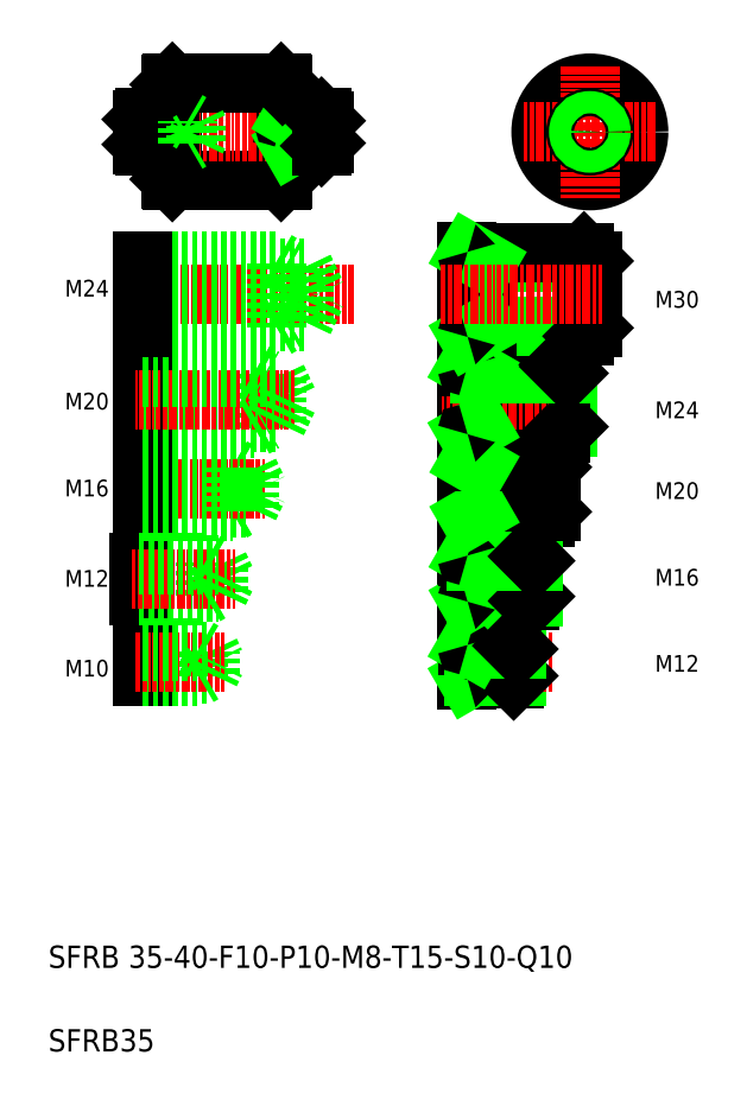
<metadata>
{"format":"dxf","ext":"dxf","renderer":"ezdxf+matplotlib","layout":"modelspace","background":"white","min_lineweight":24,"dpi":150}
</metadata>
<code>
0
SECTION
2
ENTITIES
0
CIRCLE
8
0
10
329
20
270.4
30
0
40
17.5
0
LINE
8
CENTER
10
305.4
20
270.4
30
0
11
352.6
21
270.4
31
0
0
LINE
8
0
10
179.3
20
287.9
30
0
11
179.3
21
252.9
31
0
0
LINE
8
0
10
218.3
20
287.9
30
0
11
218.3
21
252.9
31
0
0
LINE
8
0
10
178.8
20
253.4
30
0
11
178.8
21
287.4
31
0
0
LINE
8
0
10
218.8
20
287.4
30
0
11
218.8
21
253.4
31
0
0
TEXT
8
0
10
134.8
20
-29.65
30
0
40
8
1
SFRB 35-40-F10-P10-M8-T15-S10-Q10
0
TEXT
8
0
10
134.8
20
-59.65
30
0
40
8
1
SFRB35
0
LINE
8
0
10
218.3
20
252.9
30
0
11
179.3
21
252.9
31
0
0
LINE
8
0
10
179.3
20
252.9
30
0
11
178.8
21
253.4
31
0
0
LINE
8
0
10
218.8
20
253.4
30
0
11
218.3
21
252.9
31
0
0
LINE
8
0
10
232.8
20
275.4
30
0
11
219
21
275.4
31
0
0
LINE
8
0
10
232.8
20
265.4
30
0
11
219
21
265.4
31
0
0
LINE
8
0
10
233.8
20
274.4
30
0
11
223.8
21
274.4
31
0
0
LINE
8
0
10
233.8
20
266.4
30
0
11
223.8
21
266.4
31
0
0
LINE
8
CENTER
10
162.3
20
270.4
30
0
11
241.6
21
270.4
31
0
0
LINE
8
0
10
179.3
20
287.9
30
0
11
218.3
21
287.9
31
0
0
LINE
8
0
10
168.8
20
267.2
30
0
11
187.8
21
267.2
31
0
0
LINE
8
0
10
168.8
20
273.6
30
0
11
187.8
21
273.6
31
0
0
LINE
8
0
10
168.8
20
266.4
30
0
11
184.8
21
266.4
31
0
0
LINE
8
0
10
168.8
20
274.4
30
0
11
184.8
21
274.4
31
0
0
LINE
8
0
10
169.3
20
275.4
30
0
11
178.6
21
275.4
31
0
0
LINE
8
0
10
169.3
20
265.4
30
0
11
178.6
21
265.4
31
0
0
LINE
8
0
10
168.8
20
265.9
30
0
11
168.8
21
274.9
31
0
0
LINE
8
0
10
169.3
20
275.4
30
0
11
169.3
21
265.4
31
0
0
LINE
8
0
10
168.8
20
265.9
30
0
11
169.3
21
265.4
31
0
0
LINE
8
0
10
168.8
20
274.9
30
0
11
169.3
21
275.4
31
0
0
LINE
8
0
10
179.3
20
270.4
30
0
11
179.3
21
270.4
31
0
0
ARC
8
0
10
178.6
20
265.2
30
0
40
0.2
50
0
51
90
0
LINE
8
0
10
179.3
20
279.1
30
0
11
179.3
21
279.1
31
0
0
ARC
8
0
10
178.6
20
275.6
30
0
40
0.2
50
270
51
0
0
LINE
8
0
10
178.8
20
287.4
30
0
11
179.3
21
287.9
31
0
0
LINE
8
0
10
187.8
20
267.2
30
0
11
187.8
21
273.6
31
0
0
LINE
8
0
10
184.8
20
266.4
30
0
11
184.8
21
274.4
31
0
0
LINE
8
0
10
187.8
20
273.6
30
0
11
189.3
21
270.4
31
0
0
LINE
8
0
10
184.8
20
266.4
30
0
11
186.1
21
267.2
31
0
0
LINE
8
0
10
187.8
20
267.2
30
0
11
189.3
21
270.4
31
0
0
LINE
8
0
10
184.8
20
274.4
30
0
11
186.1
21
273.6
31
0
0
LINE
8
0
10
223.8
20
265.4
30
0
11
223.8
21
275.4
31
0
0
ARC
8
0
10
219
20
265.2
30
0
40
0.2
50
90
51
180
0
LINE
8
0
10
223.8
20
266.4
30
0
11
222
21
265.4
31
0
0
ARC
8
0
10
219
20
275.6
30
0
40
0.2
50
180
51
270
0
LINE
8
0
10
223.8
20
274.4
30
0
11
222
21
275.4
31
0
0
LINE
8
0
10
218.3
20
287.9
30
0
11
218.8
21
287.4
31
0
0
LINE
8
0
10
233.8
20
266.4
30
0
11
233.8
21
274.4
31
0
0
LINE
8
0
10
232.8
20
275.4
30
0
11
232.8
21
265.4
31
0
0
LINE
8
0
10
233.8
20
266.4
30
0
11
232.8
21
265.4
31
0
0
LINE
8
0
10
233.8
20
274.4
30
0
11
232.8
21
275.4
31
0
0
LINE
8
0
10
216.8
20
166.2
30
0
11
216.8
21
182.2
31
0
0
LINE
8
0
10
208.8
20
164.2
30
0
11
208.8
21
184.2
31
0
0
LINE
8
0
10
216.8
20
182.2
30
0
11
220.6
21
174.2
31
0
0
LINE
8
0
10
216.8
20
182.2
30
0
11
220.6
21
174.2
31
0
0
LINE
8
0
10
208.8
20
164.2
30
0
11
208.8
21
184.2
31
0
0
LINE
8
0
10
216.8
20
166.2
30
0
11
216.8
21
182.2
31
0
0
LINE
8
0
10
289.4
20
162.2
30
0
11
289.4
21
186.2
31
0
0
LINE
8
0
10
284.9
20
162
30
0
11
284.9
21
186.4
31
0
0
LINE
8
0
10
318.5
20
186.2
30
0
11
318.5
21
162.2
31
0
0
LINE
8
0
10
320.9
20
164.6
30
0
11
320.9
21
183.8
31
0
0
LINE
8
0
10
168.8
20
184.2
30
0
11
168.8
21
164.2
31
0
0
LINE
8
CENTER
10
329
20
294
30
0
11
329
21
246.8
31
0
0
LINE
8
0
10
314.9
20
134.1
30
0
11
289.4
21
134.1
31
0
0
LINE
8
0
10
314.9
20
150.1
30
0
11
289.4
21
150.1
31
0
0
LINE
8
0
10
320.9
20
164.6
30
0
11
289.4
21
164.6
31
0
0
LINE
8
0
10
318.5
20
162.2
30
0
11
285.1
21
162.2
31
0
0
LINE
8
0
10
314.9
20
134.1
30
0
11
312.9
21
132.1
31
0
0
LINE
8
0
10
312.9
20
152.1
30
0
11
314.9
21
150.1
31
0
0
LINE
8
CENTER
10
275.7
20
142.1
30
0
11
320.8
21
142.1
31
0
0
LINE
8
CENTER
10
324.8
20
174.2
30
0
11
275.7
21
174.2
31
0
0
TEXT
8
0
10
140.7
20
170.7
30
0
40
6
1
M20
0
TEXT
8
0
10
140.7
20
74.92
30
0
40
6
1
M10
0
TEXT
8
0
10
140.7
20
107.1
30
0
40
6
1
M12
0
TEXT
8
0
10
140.7
20
139.6
30
0
40
6
1
M16
0
LINE
8
0
10
191.2
20
104.1
30
0
11
191.2
21
116.1
31
0
0
LINE
8
0
10
196
20
105.3
30
0
11
196
21
114.9
31
0
0
LINE
8
0
10
196
20
114.9
30
0
11
198.2
21
110.1
31
0
0
LINE
8
0
10
191.2
20
104.1
30
0
11
191.2
21
116.1
31
0
0
LINE
8
0
10
196
20
105.3
30
0
11
196
21
114.9
31
0
0
LINE
8
0
10
196
20
114.9
30
0
11
198.2
21
110.1
31
0
0
LINE
8
0
10
288.4
20
102.1
30
0
11
288.4
21
118.1
31
0
0
LINE
8
0
10
308.9
20
103.7
30
0
11
308.9
21
116.5
31
0
0
LINE
8
0
10
307.3
20
118.1
30
0
11
307.3
21
102.1
31
0
0
LINE
8
0
10
167.2
20
116.1
30
0
11
167.2
21
104.1
31
0
0
LINE
8
0
10
284.9
20
118.3
30
0
11
284.9
21
101.9
31
0
0
LINE
8
0
10
192.8
20
83.98
30
0
11
194.7
21
79.98
31
0
0
LINE
8
0
10
188.8
20
74.98
30
0
11
188.8
21
84.98
31
0
0
LINE
8
0
10
192.8
20
75.98
30
0
11
192.8
21
83.98
31
0
0
LINE
8
0
10
168.8
20
84.98
30
0
11
168.8
21
74.98
31
0
0
LINE
8
0
10
168.8
20
74.98
30
0
11
188.8
21
74.98
31
0
0
LINE
8
0
10
168.8
20
75.98
30
0
11
192.8
21
75.98
31
0
0
LINE
8
CENTER
10
197.7
20
79.98
30
0
11
166.2
21
79.98
31
0
0
LINE
8
0
10
188.8
20
74.98
30
0
11
190.5
21
75.98
31
0
0
LINE
8
0
10
192.8
20
75.98
30
0
11
194.7
21
79.98
31
0
0
LINE
8
0
10
167.2
20
105.3
30
0
11
196
21
105.3
31
0
0
LINE
8
0
10
168.8
20
84.98
30
0
11
188.8
21
84.98
31
0
0
LINE
8
0
10
168.8
20
83.98
30
0
11
192.8
21
83.98
31
0
0
LINE
8
0
10
167.2
20
104.1
30
0
11
191.2
21
104.1
31
0
0
LINE
8
0
10
167.2
20
104.1
30
0
11
191.2
21
104.1
31
0
0
LINE
8
0
10
167.2
20
105.3
30
0
11
196
21
105.3
31
0
0
LINE
8
CENTER
10
164.8
20
110.1
30
0
11
201.8
21
110.1
31
0
0
LINE
8
0
10
188.8
20
84.98
30
0
11
190.5
21
83.98
31
0
0
LINE
8
0
10
196
20
105.3
30
0
11
198.2
21
110.1
31
0
0
LINE
8
0
10
196
20
105.3
30
0
11
198.2
21
110.1
31
0
0
LINE
8
0
10
191.2
20
104.1
30
0
11
193.2
21
105.3
31
0
0
LINE
8
0
10
191.2
20
104.1
30
0
11
193.2
21
105.3
31
0
0
LINE
8
0
10
287.4
20
73.98
30
0
11
287.4
21
85.98
31
0
0
LINE
8
0
10
301.7
20
85.98
30
0
11
301.7
21
73.98
31
0
0
LINE
8
0
10
302.9
20
75.18
30
0
11
302.9
21
84.78
31
0
0
LINE
8
0
10
284.9
20
86.18
30
0
11
284.9
21
73.78
31
0
0
LINE
8
0
10
301.7
20
73.98
30
0
11
285.1
21
73.98
31
0
0
LINE
8
0
10
302.9
20
75.18
30
0
11
287.4
21
75.18
31
0
0
LINE
8
CENTER
10
315.4
20
79.98
30
0
11
275.7
21
79.98
31
0
0
LINE
8
0
10
287.4
20
75.18
30
0
11
285.3
21
73.98
31
0
0
ARC
8
0
10
285.1
20
73.78
30
0
40
0.2
50
90
51
180
0
LINE
8
0
10
302.9
20
75.18
30
0
11
301.7
21
73.98
31
0
0
LINE
8
0
10
301.7
20
85.98
30
0
11
285.1
21
85.98
31
0
0
LINE
8
0
10
302.9
20
84.78
30
0
11
287.4
21
84.78
31
0
0
LINE
8
0
10
307.3
20
102.1
30
0
11
285.1
21
102.1
31
0
0
LINE
8
0
10
308.9
20
103.7
30
0
11
288.4
21
103.7
31
0
0
LINE
8
CENTER
10
275.7
20
110.1
30
0
11
315.3
21
110.1
31
0
0
LINE
8
0
10
287.4
20
84.78
30
0
11
285.3
21
85.98
31
0
0
ARC
8
0
10
285.1
20
86.18
30
0
40
0.2
50
180
51
270
0
LINE
8
0
10
288.4
20
103.7
30
0
11
285.6
21
102.1
31
0
0
ARC
8
0
10
285.1
20
101.9
30
0
40
0.2
50
90
51
180
0
LINE
8
0
10
301.7
20
85.98
30
0
11
302.9
21
84.78
31
0
0
LINE
8
0
10
308.9
20
103.7
30
0
11
307.3
21
102.1
31
0
0
LINE
8
0
10
168.8
20
166.2
30
0
11
216.8
21
166.2
31
0
0
LINE
8
0
10
168.8
20
164.2
30
0
11
208.8
21
164.2
31
0
0
LINE
8
0
10
168.8
20
148.5
30
0
11
206.8
21
148.5
31
0
0
LINE
8
0
10
168.8
20
135.7
30
0
11
206.8
21
135.7
31
0
0
LINE
8
0
10
200.8
20
134.1
30
0
11
203.5
21
135.7
31
0
0
LINE
8
0
10
200.8
20
150.1
30
0
11
203.5
21
148.5
31
0
0
LINE
8
0
10
168.8
20
164.2
30
0
11
208.8
21
164.2
31
0
0
LINE
8
0
10
168.8
20
166.2
30
0
11
216.8
21
166.2
31
0
0
LINE
8
0
10
168.8
20
135.7
30
0
11
206.8
21
135.7
31
0
0
LINE
8
0
10
168.8
20
148.5
30
0
11
206.8
21
148.5
31
0
0
LINE
8
0
10
200.8
20
134.1
30
0
11
203.5
21
135.7
31
0
0
LINE
8
0
10
200.8
20
150.1
30
0
11
203.5
21
148.5
31
0
0
LINE
8
CENTER
10
223
20
174.2
30
0
11
166.2
21
174.2
31
0
0
LINE
8
CENTER
10
165.5
20
142.1
30
0
11
212.5
21
142.1
31
0
0
LINE
8
0
10
200.8
20
134.1
30
0
11
200.8
21
150.1
31
0
0
LINE
8
0
10
200.8
20
134.1
30
0
11
200.8
21
150.1
31
0
0
LINE
8
0
10
168.8
20
150.1
30
0
11
168.8
21
134.1
31
0
0
LINE
8
0
10
168.8
20
134.1
30
0
11
200.8
21
134.1
31
0
0
LINE
8
0
10
167.2
20
114.9
30
0
11
196
21
114.9
31
0
0
LINE
8
0
10
167.2
20
116.1
30
0
11
191.2
21
116.1
31
0
0
LINE
8
0
10
168.8
20
134.1
30
0
11
200.8
21
134.1
31
0
0
LINE
8
0
10
167.2
20
116.1
30
0
11
191.2
21
116.1
31
0
0
LINE
8
0
10
167.2
20
114.9
30
0
11
196
21
114.9
31
0
0
LINE
8
0
10
191.2
20
116.1
30
0
11
193.2
21
114.9
31
0
0
LINE
8
0
10
191.2
20
116.1
30
0
11
193.2
21
114.9
31
0
0
LINE
8
0
10
168.8
20
150.1
30
0
11
200.8
21
150.1
31
0
0
LINE
8
0
10
168.8
20
150.1
30
0
11
200.8
21
150.1
31
0
0
LINE
8
0
10
206.8
20
135.7
30
0
11
206.8
21
148.5
31
0
0
LINE
8
0
10
206.8
20
148.5
30
0
11
209.8
21
142.1
31
0
0
LINE
8
0
10
206.8
20
148.5
30
0
11
209.8
21
142.1
31
0
0
LINE
8
0
10
206.8
20
135.7
30
0
11
206.8
21
148.5
31
0
0
LINE
8
0
10
289.4
20
132.1
30
0
11
289.4
21
152.1
31
0
0
LINE
8
0
10
312.9
20
152.1
30
0
11
312.9
21
132.1
31
0
0
LINE
8
0
10
284.9
20
152.3
30
0
11
284.9
21
131.9
31
0
0
LINE
8
0
10
312.9
20
132.1
30
0
11
285.1
21
132.1
31
0
0
LINE
8
0
10
307.3
20
118.1
30
0
11
285.1
21
118.1
31
0
0
LINE
8
0
10
308.9
20
116.5
30
0
11
288.4
21
116.5
31
0
0
LINE
8
0
10
288.4
20
116.5
30
0
11
285.6
21
118.1
31
0
0
ARC
8
0
10
285.1
20
118.3
30
0
40
0.2
50
180
51
270
0
LINE
8
0
10
206.8
20
135.7
30
0
11
209.8
21
142.1
31
0
0
LINE
8
0
10
206.8
20
135.7
30
0
11
209.8
21
142.1
31
0
0
ARC
8
0
10
285.1
20
131.9
30
0
40
0.2
50
90
51
180
0
LINE
8
0
10
289.4
20
134.1
30
0
11
285.9
21
132.1
31
0
0
LINE
8
0
10
308.9
20
116.5
30
0
11
307.3
21
118.1
31
0
0
LINE
8
0
10
312.9
20
152.1
30
0
11
285.1
21
152.1
31
0
0
ARC
8
0
10
285.1
20
152.3
30
0
40
0.2
50
180
51
270
0
LINE
8
0
10
289.4
20
150.1
30
0
11
285.9
21
152.1
31
0
0
LINE
8
0
10
208.8
20
164.2
30
0
11
212.2
21
166.2
31
0
0
LINE
8
0
10
208.8
20
164.2
30
0
11
212.2
21
166.2
31
0
0
LINE
8
0
10
216.8
20
166.2
30
0
11
220.6
21
174.2
31
0
0
LINE
8
0
10
216.8
20
166.2
30
0
11
220.6
21
174.2
31
0
0
LINE
8
0
10
289.4
20
164.6
30
0
11
285.2
21
162.2
31
0
0
ARC
8
0
10
285.1
20
162
30
0
40
0.2
50
90
51
180
0
TEXT
8
0
10
352.4
20
76.62
30
0
40
6
1
M12
0
TEXT
8
0
10
352.4
20
107.5
30
0
40
6
1
M16
0
TEXT
8
0
10
352.4
20
167.6
30
0
40
6
1
M24
0
LINE
8
0
10
314.9
20
134.1
30
0
11
314.9
21
150.1
31
0
0
TEXT
8
0
10
352.4
20
138.6
30
0
40
6
1
M20
0
LINE
8
0
10
320.9
20
164.6
30
0
11
318.5
21
162.2
31
0
0
LINE
8
0
10
318.5
20
186.2
30
0
11
285.1
21
186.2
31
0
0
LINE
8
0
10
320.9
20
183.8
30
0
11
289.4
21
183.8
31
0
0
LINE
8
0
10
329.9
20
223.4
30
0
11
291.9
21
223.4
31
0
0
LINE
8
0
10
326.9
20
227
30
0
11
285.1
21
227
31
0
0
LINE
8
0
10
326.9
20
197
30
0
11
285.1
21
197
31
0
0
LINE
8
0
10
329.9
20
200.6
30
0
11
291.9
21
200.6
31
0
0
LINE
8
CENTER
10
164
20
212
30
0
11
244.4
21
212
31
0
0
CIRCLE
8
0
10
329
20
270.4
30
0
40
5
0
CIRCLE
8
0
10
329
20
270.4
30
0
40
4
0
TEXT
8
0
10
140.7
20
211.3
30
0
40
6
1
M24
0
LINE
8
0
10
168.8
20
200
30
0
11
216.8
21
200
31
0
0
LINE
8
0
10
168.8
20
224
30
0
11
216.8
21
224
31
0
0
LINE
8
0
10
168.8
20
202.4
30
0
11
226.4
21
202.4
31
0
0
LINE
8
0
10
168.8
20
221.6
30
0
11
226.4
21
221.6
31
0
0
LINE
8
0
10
168.8
20
182.2
30
0
11
216.8
21
182.2
31
0
0
LINE
8
0
10
168.8
20
184.2
30
0
11
208.8
21
184.2
31
0
0
LINE
8
0
10
168.8
20
184.2
30
0
11
208.8
21
184.2
31
0
0
LINE
8
0
10
168.8
20
182.2
30
0
11
216.8
21
182.2
31
0
0
LINE
8
0
10
168.8
20
221.6
30
0
11
226.4
21
221.6
31
0
0
LINE
8
0
10
168.8
20
202.4
30
0
11
226.4
21
202.4
31
0
0
LINE
8
0
10
168.8
20
224
30
0
11
216.8
21
224
31
0
0
LINE
8
0
10
168.8
20
200
30
0
11
216.8
21
200
31
0
0
LINE
8
0
10
168.8
20
224
30
0
11
168.8
21
200
31
0
0
LINE
8
0
10
216.8
20
200
30
0
11
216.8
21
224
31
0
0
LINE
8
0
10
226.4
20
221.6
30
0
11
230.9
21
212
31
0
0
LINE
8
0
10
226.4
20
202.4
30
0
11
226.4
21
221.6
31
0
0
LINE
8
0
10
226.4
20
221.6
30
0
11
230.9
21
212
31
0
0
LINE
8
0
10
226.4
20
202.4
30
0
11
226.4
21
221.6
31
0
0
LINE
8
0
10
216.8
20
200
30
0
11
216.8
21
224
31
0
0
LINE
8
0
10
291.9
20
197
30
0
11
291.9
21
227
31
0
0
LINE
8
0
10
284.9
20
196.8
30
0
11
284.9
21
227.2
31
0
0
LINE
8
0
10
208.8
20
184.2
30
0
11
212.2
21
182.2
31
0
0
LINE
8
0
10
208.8
20
184.2
30
0
11
212.2
21
182.2
31
0
0
LINE
8
0
10
216.8
20
200
30
0
11
220.9
21
202.4
31
0
0
LINE
8
0
10
216.8
20
200
30
0
11
220.9
21
202.4
31
0
0
LINE
8
0
10
289.4
20
183.8
30
0
11
285.2
21
186.2
31
0
0
ARC
8
0
10
285.1
20
186.4
30
0
40
0.2
50
180
51
270
0
LINE
8
0
10
291.9
20
200.6
30
0
11
285.6
21
197
31
0
0
LINE
8
0
10
226.4
20
202.4
30
0
11
230.9
21
212
31
0
0
LINE
8
0
10
226.4
20
202.4
30
0
11
230.9
21
212
31
0
0
ARC
8
0
10
285.1
20
196.8
30
0
40
0.2
50
90
51
180
0
LINE
8
0
10
216.8
20
224
30
0
11
220.9
21
221.6
31
0
0
LINE
8
0
10
216.8
20
224
30
0
11
220.9
21
221.6
31
0
0
LINE
8
0
10
291.9
20
223.4
30
0
11
285.6
21
227
31
0
0
ARC
8
0
10
285.1
20
227.2
30
0
40
0.2
50
180
51
270
0
TEXT
8
0
10
352.4
20
207.3
30
0
40
6
1
M30
0
LINE
8
0
10
329.9
20
200
30
0
11
329.9
21
224
31
0
0
LINE
8
0
10
326.9
20
227
30
0
11
326.9
21
197
31
0
0
LINE
8
0
10
320.9
20
183.8
30
0
11
318.5
21
186.2
31
0
0
LINE
8
0
10
329.9
20
200
30
0
11
326.9
21
197
31
0
0
LINE
8
0
10
326.9
20
227
30
0
11
329.9
21
224
31
0
0
LINE
8
CENTER
10
333.2
20
212
30
0
11
275
21
212
31
0
0
ENDSEC
0
EOF

</code>
